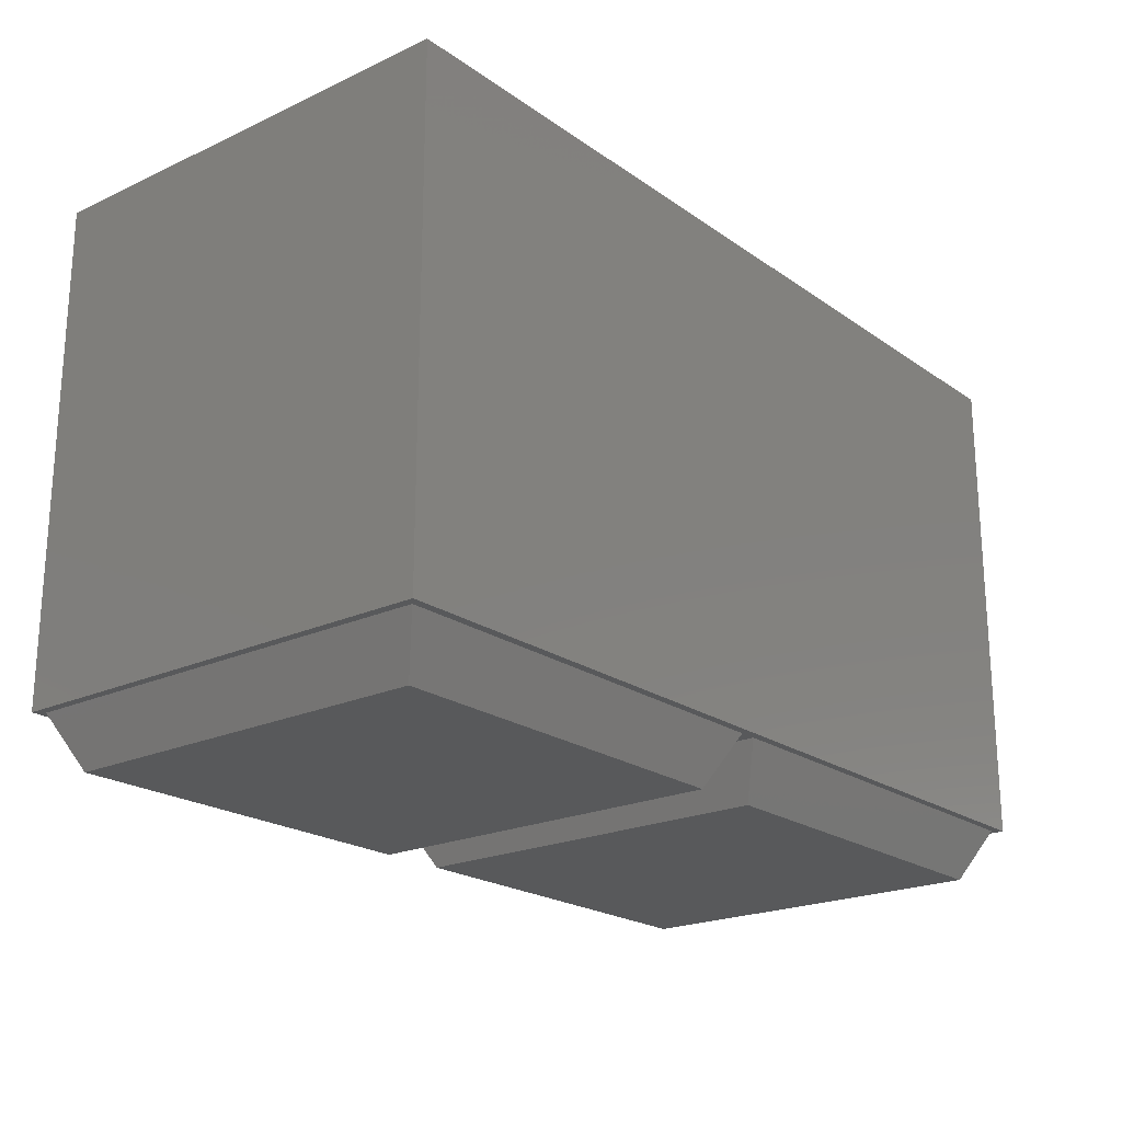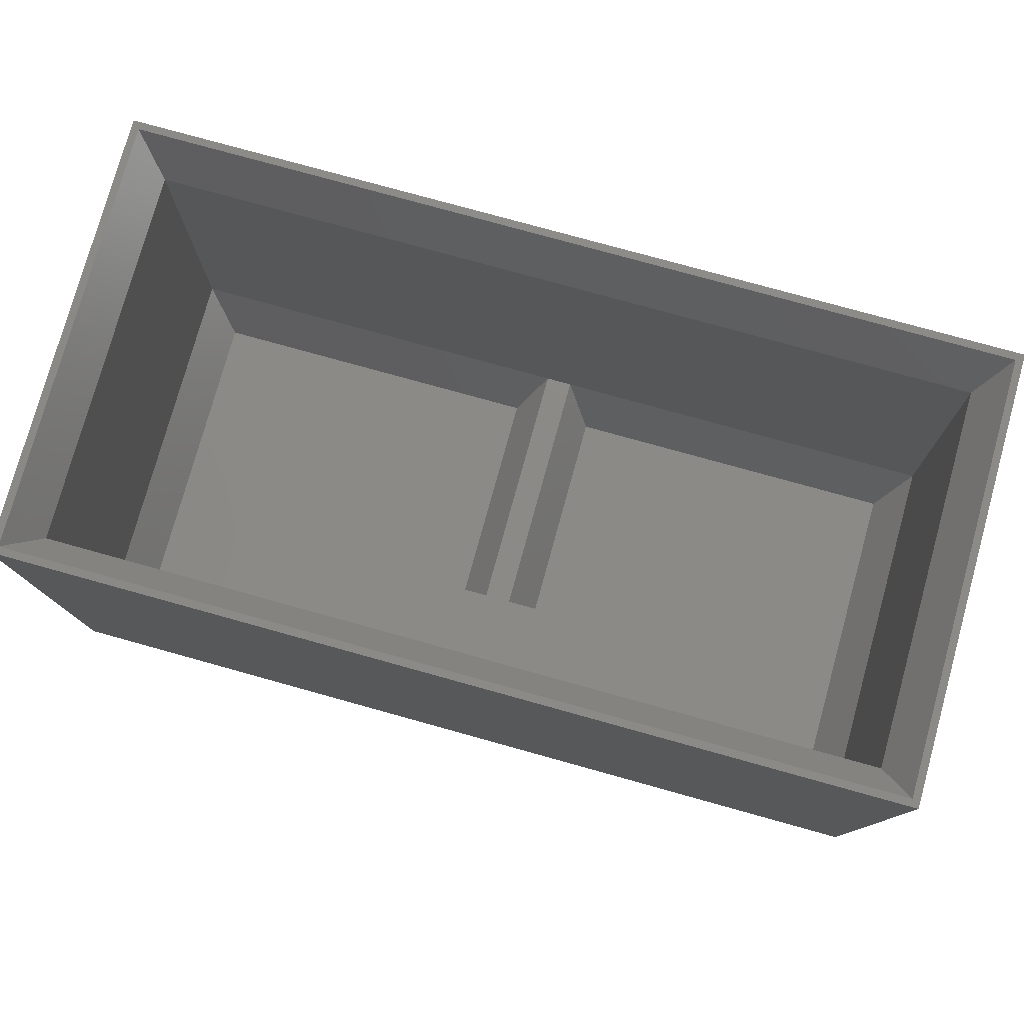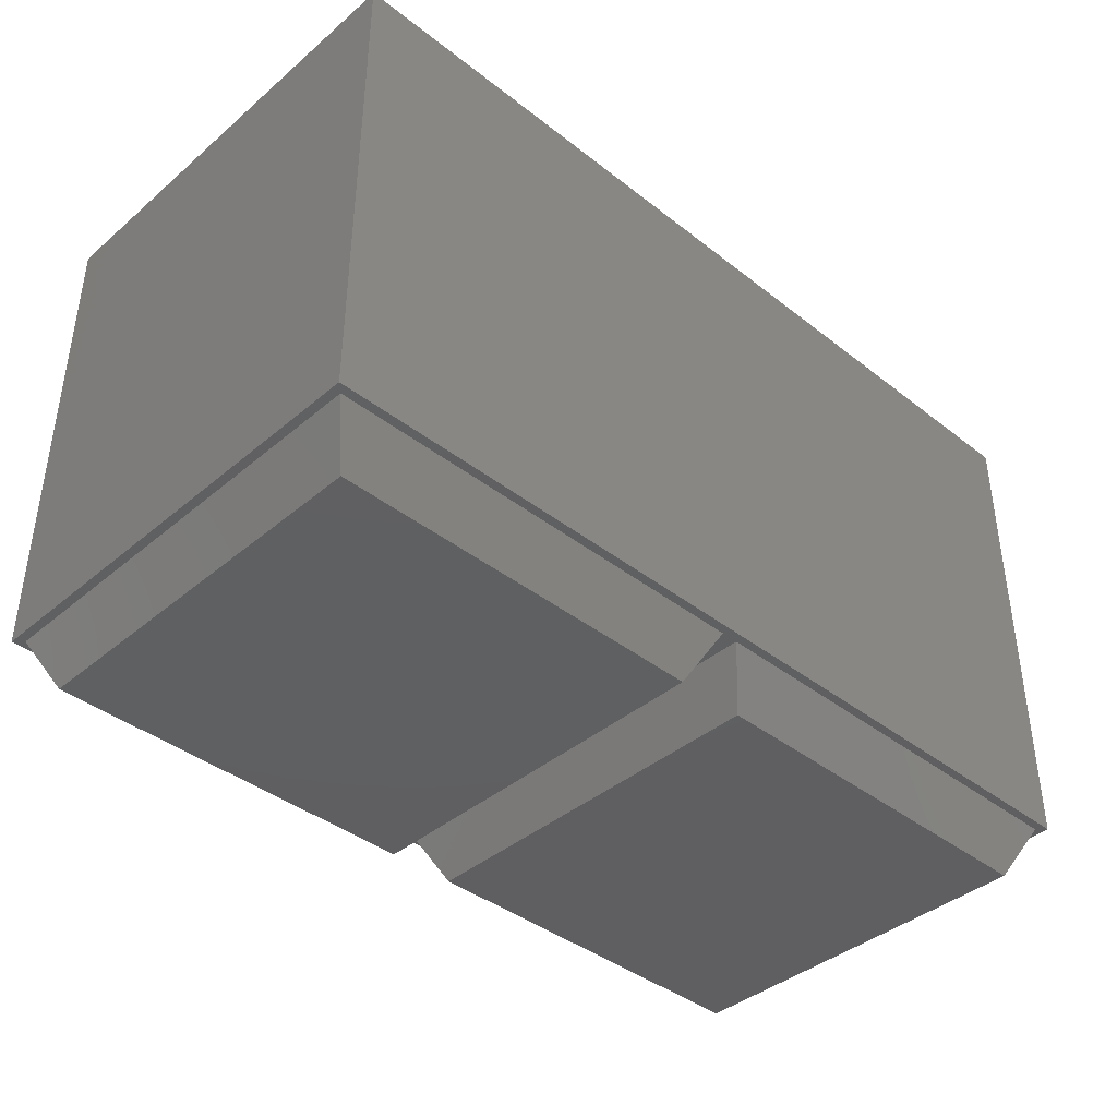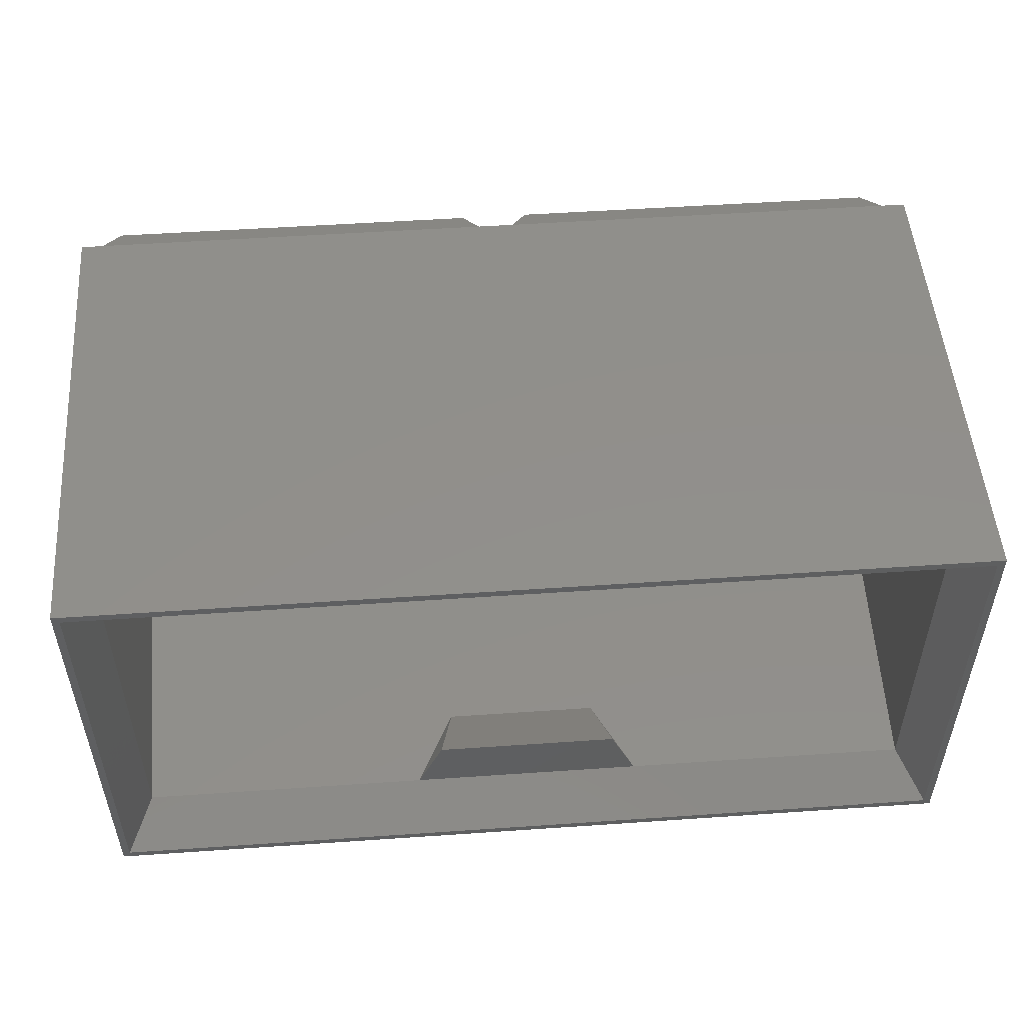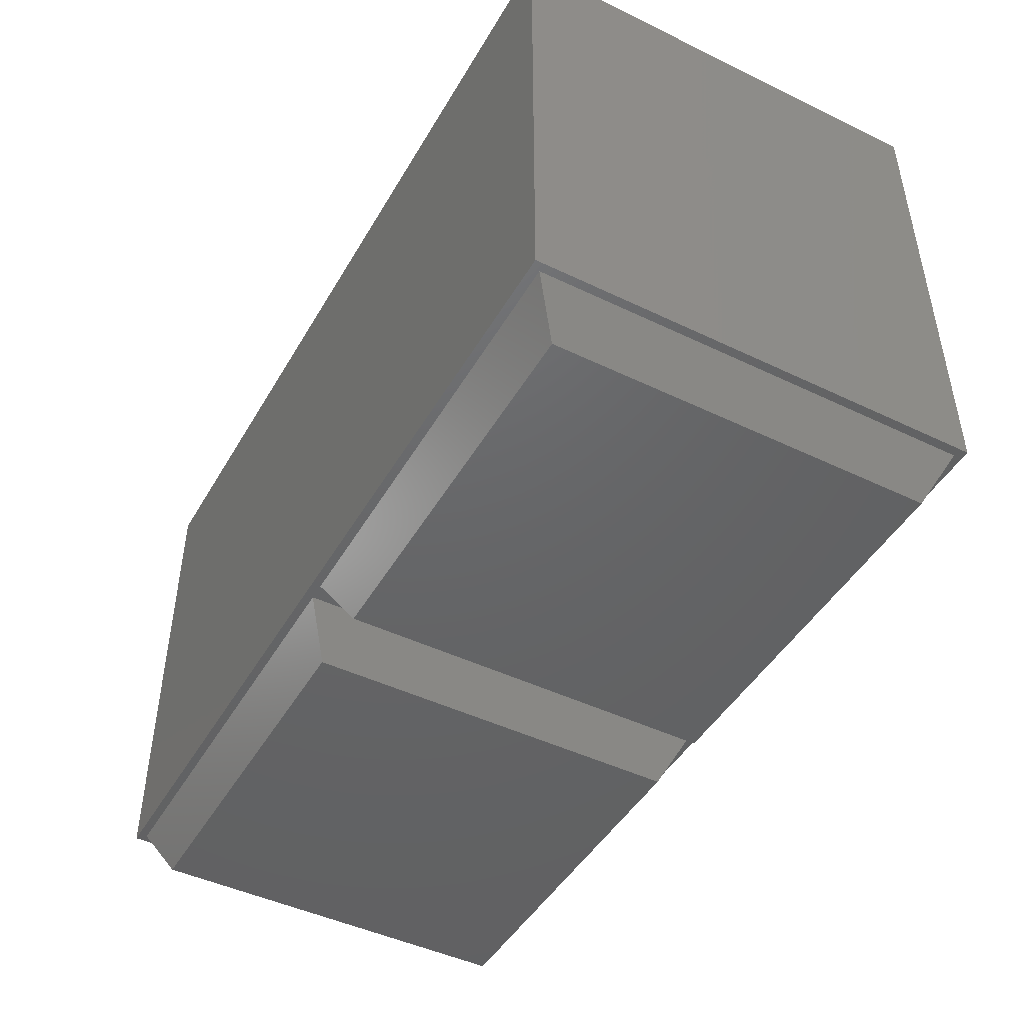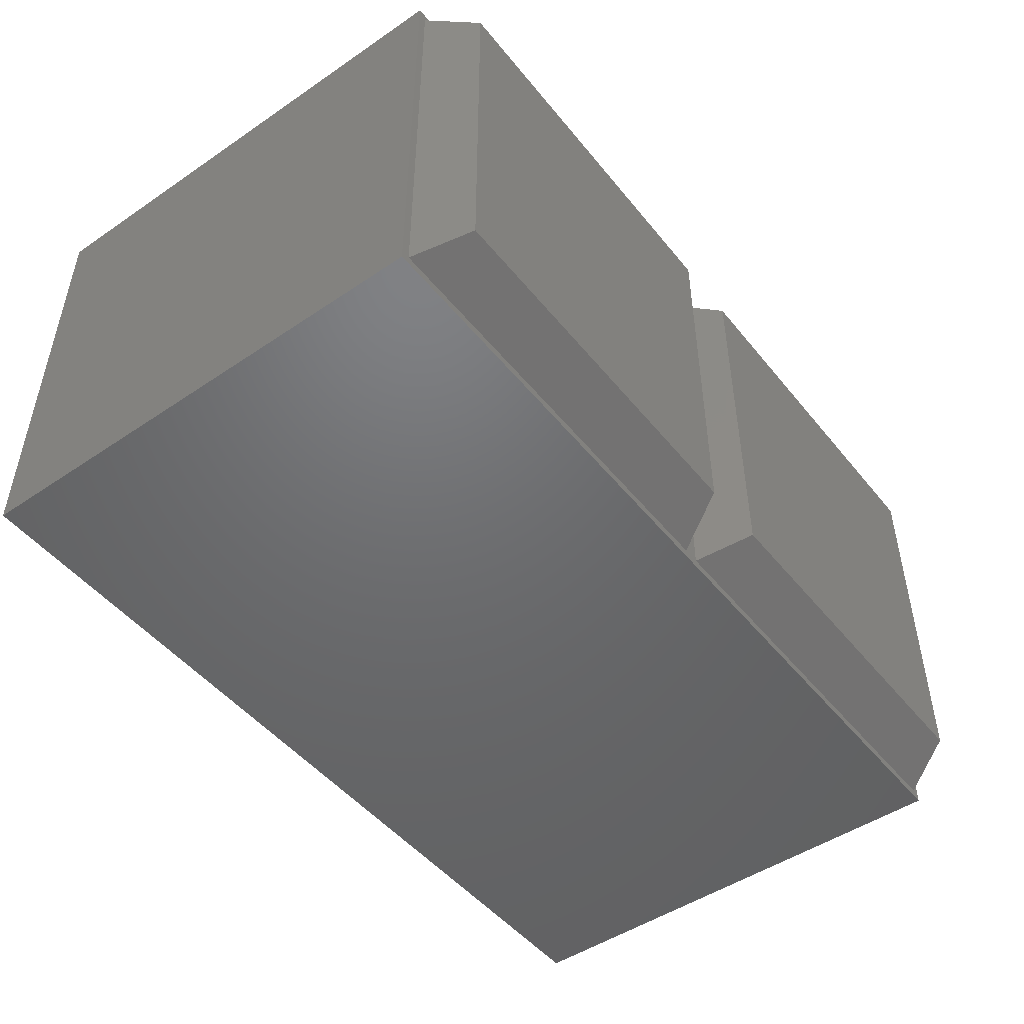
<metadata>
{"format":"stl","ext":"stl","renderer":"f3d","projection":"perspective","resolution":1024,"background":"white","views":[{"elev":-21.3,"azim":129.3,"up":"+Z"},{"elev":78.0,"azim":15.5,"up":"+Z"},{"elev":-40.0,"azim":-43.9,"up":"+Z"},{"elev":51.3,"azim":-4.3,"up":"+Y"},{"elev":-46.3,"azim":61.2,"up":"+Z"},{"elev":-48.6,"azim":127.1,"up":"+Y"}]}
</metadata>
<code>
# stl→obj: 54 verts, 104 faces
v 4.65 4.65 0
v 55.35 55.35 0
v 55.35 4.65 0
v 4.65 55.35 0
v 5.85 54.15 1.5
v 54.15 5.85 1.5
v 54.15 54.15 1.5
v 5.85 5.85 1.5
v 120 0 7
v 118.8 1.15 7
v 120 60 7
v 61.15 1.15 7
v 58.85 1.15 7
v 61.15 58.85 7
v 0 0 7
v 1.15 1.15 7
v 1.15 58.85 7
v 118.8 58.85 7
v 58.85 58.85 7
v 0 60 7
v 1.85 1.85 9.5
v 58.15 1.85 9.5
v 58.15 58.15 9.5
v 1.85 58.15 9.5
v 64.65 4.65 0
v 115.3 55.35 0
v 115.3 4.65 0
v 64.65 55.35 0
v 65.85 54.15 1.5
v 114.2 5.85 1.5
v 114.2 54.15 1.5
v 65.85 5.85 1.5
v 61.85 1.85 9.5
v 118.2 1.85 9.5
v 118.2 58.15 9.5
v 61.85 58.15 9.5
v 120 0 73
v 0 0 73
v 0 60 73
v 120 60 73
v 47.5 12.5 66
v 75.98 4.5 66
v 72.5 12.5 66
v 44.02 4.5 66
v 119 59 73
v 1 59 73
v 1 1 73
v 119 1 73
v 115.5 4.5 66
v 4.5 4.5 66
v 4.5 55.5 66
v 115.5 55.5 66
v 70.65 3.979 54.89
v 49.35 3.979 54.89
f 1 2 3
f 2 1 4
f 5 6 7
f 6 5 8
f 9 10 11
f 9 12 10
f 12 13 14
f 9 13 12
f 15 13 9
f 16 15 17
f 13 15 16
f 18 11 10
f 14 11 18
f 19 14 13
f 19 11 14
f 20 19 17
f 19 20 11
f 20 17 15
f 1 13 16
f 13 1 3
f 2 17 19
f 17 2 4
f 1 17 4
f 17 1 16
f 19 3 2
f 3 19 13
f 6 21 22
f 21 6 8
f 5 23 24
f 23 5 7
f 24 8 5
f 8 24 21
f 6 23 7
f 23 6 22
f 25 26 27
f 26 25 28
f 29 30 31
f 30 29 32
f 25 10 12
f 10 25 27
f 26 14 18
f 14 26 28
f 25 14 28
f 14 25 12
f 18 27 26
f 27 18 10
f 30 33 34
f 33 30 32
f 29 35 36
f 35 29 31
f 36 32 29
f 32 36 33
f 30 35 31
f 35 30 34
f 23 33 36
f 33 23 22
f 15 37 38
f 37 15 9
f 11 39 40
f 39 11 20
f 15 39 20
f 39 15 38
f 37 11 40
f 11 37 9
f 41 42 43
f 42 41 44
f 40 45 37
f 40 46 45
f 46 39 47
f 39 46 40
f 48 37 45
f 47 37 48
f 47 38 37
f 38 47 39
f 42 48 49
f 48 42 47
f 44 47 42
f 47 44 50
f 51 45 46
f 45 51 52
f 46 50 51
f 50 46 47
f 49 45 52
f 45 49 48
f 49 53 42
f 33 53 34
f 34 53 49
f 54 50 44
f 53 33 54
f 22 54 33
f 21 54 22
f 54 21 50
f 23 51 24
f 51 23 52
f 36 52 23
f 52 36 35
f 50 24 51
f 24 50 21
f 35 49 52
f 49 35 34
f 53 41 43
f 41 53 54
f 42 53 43
f 54 44 41

</code>
